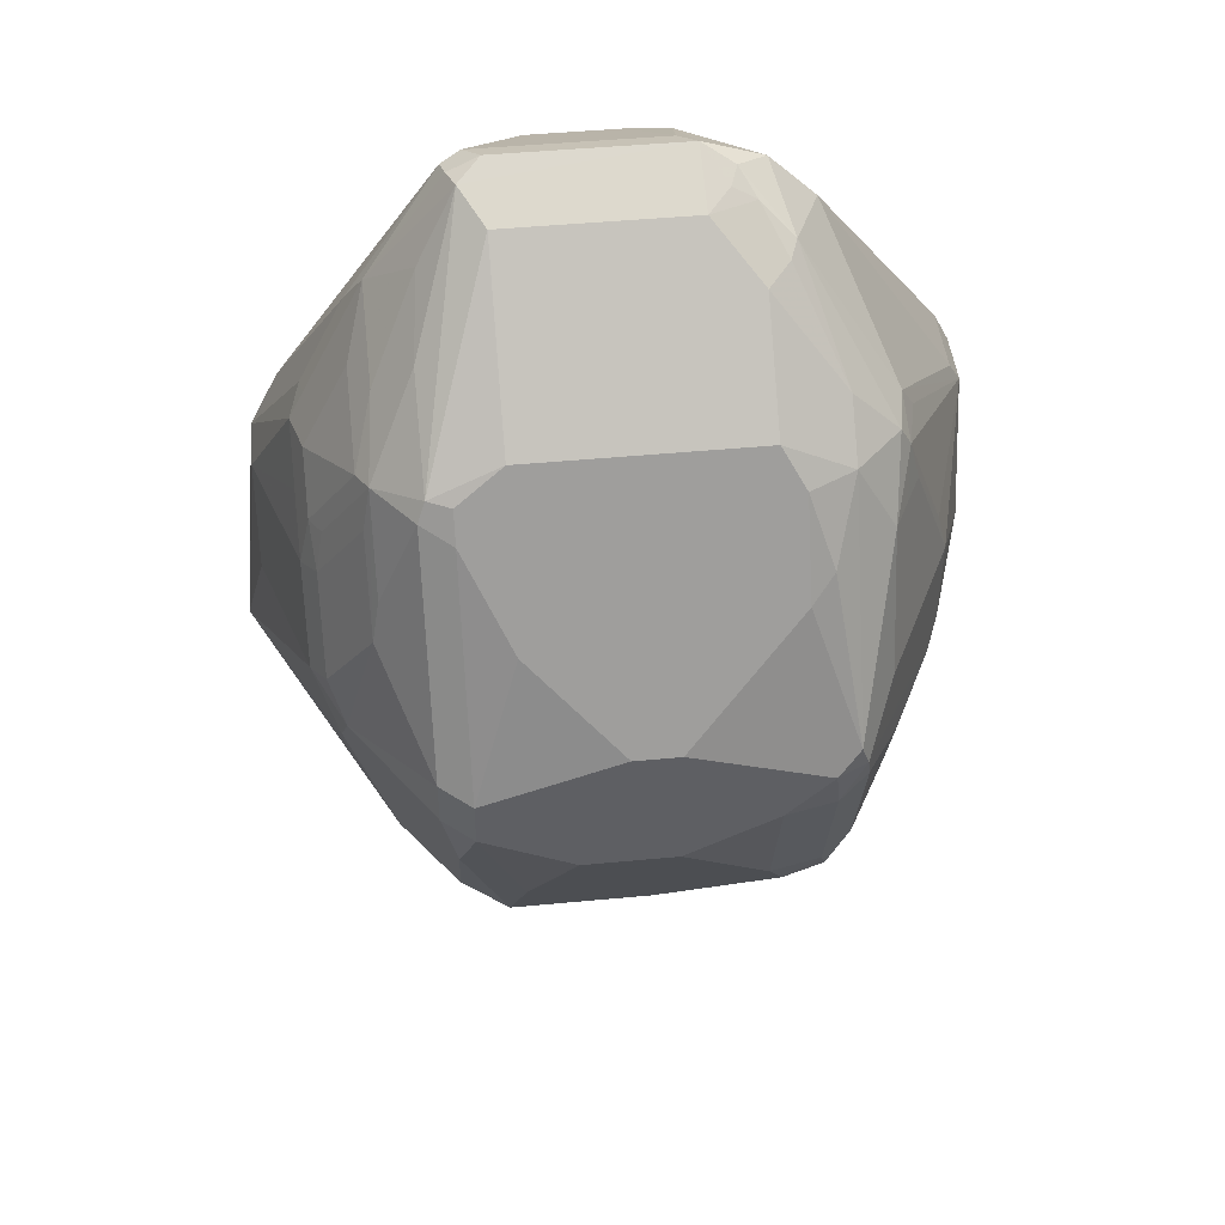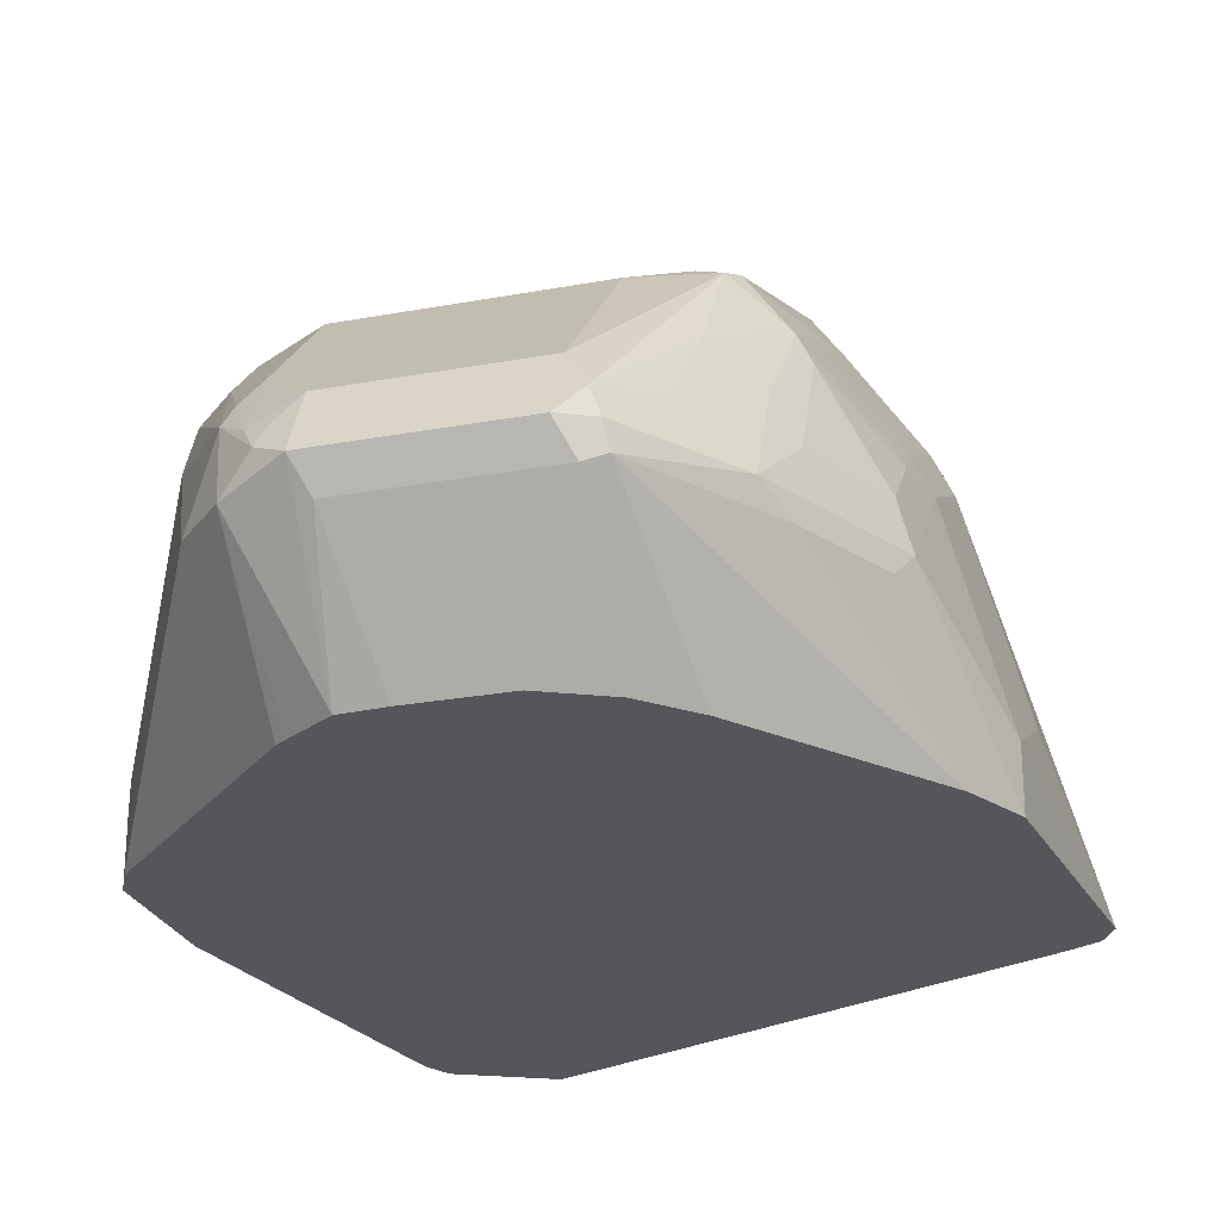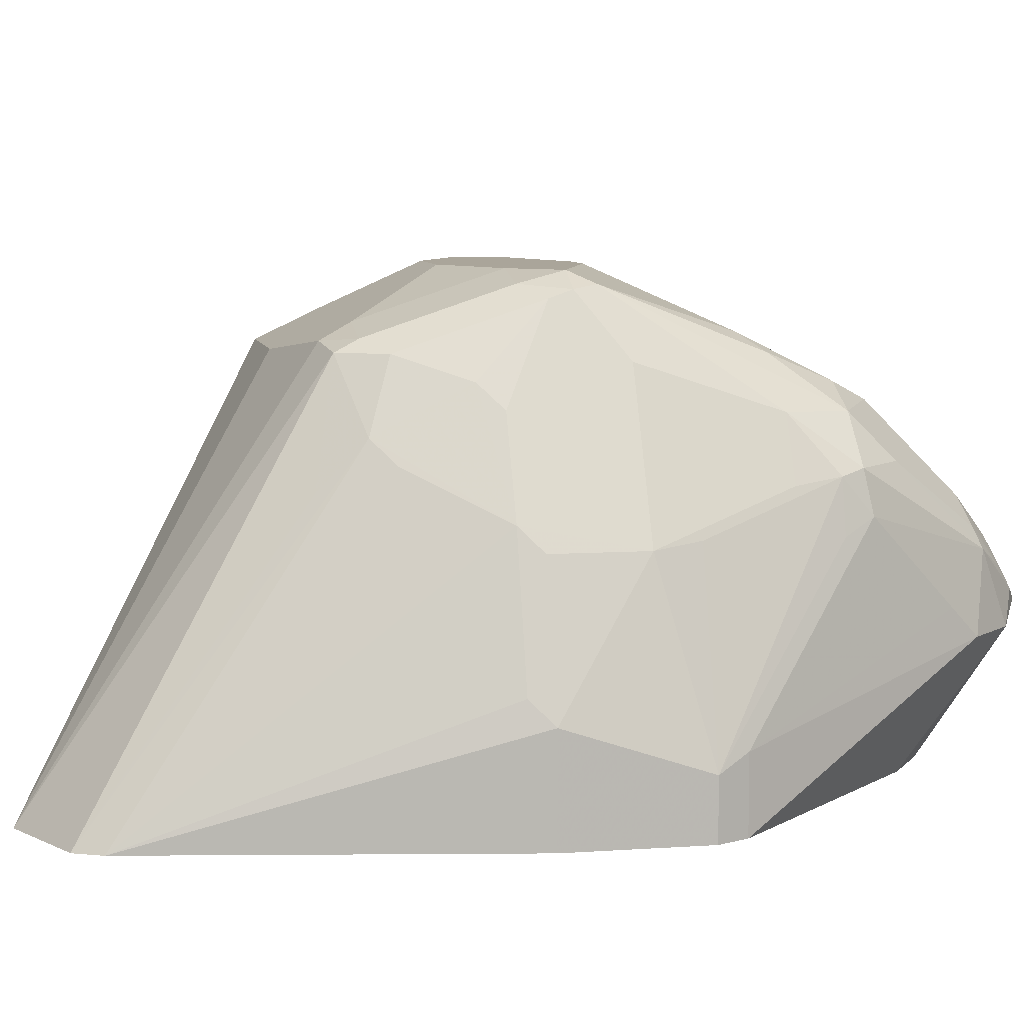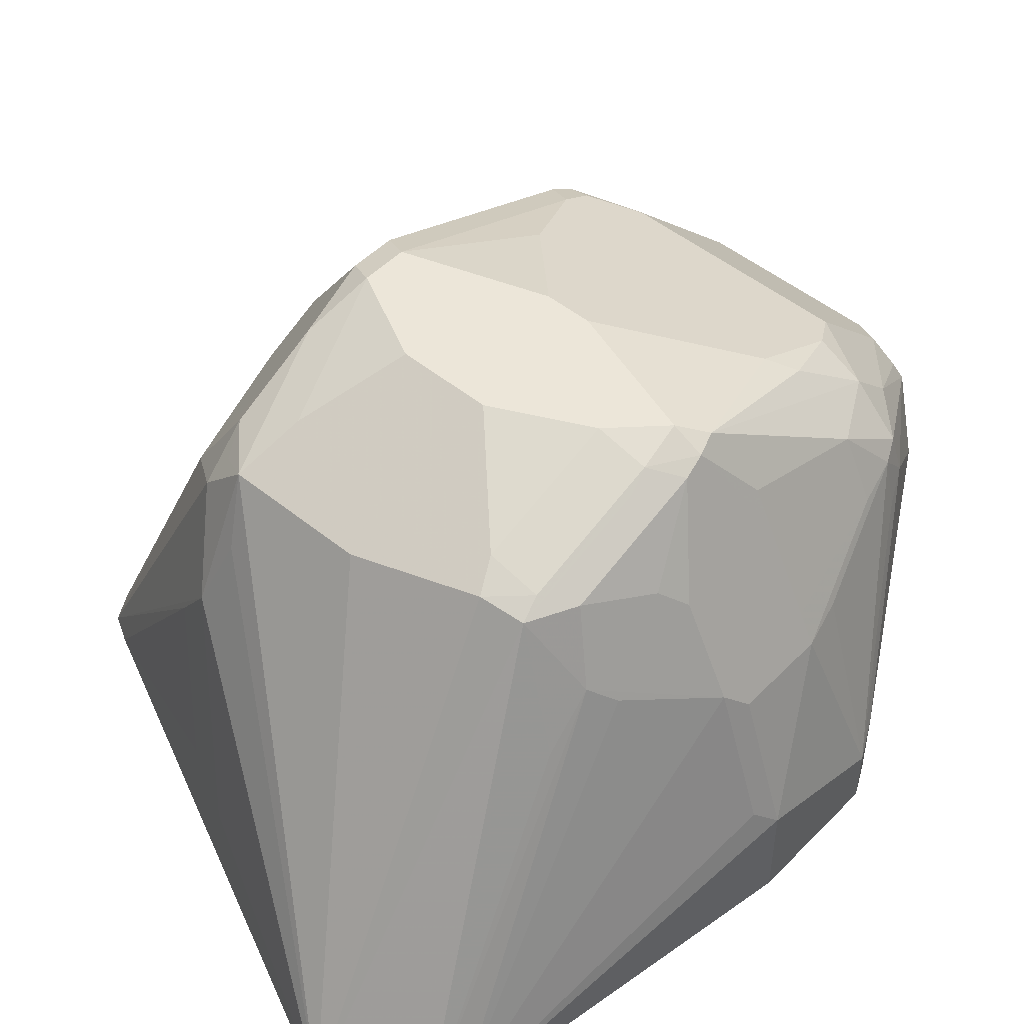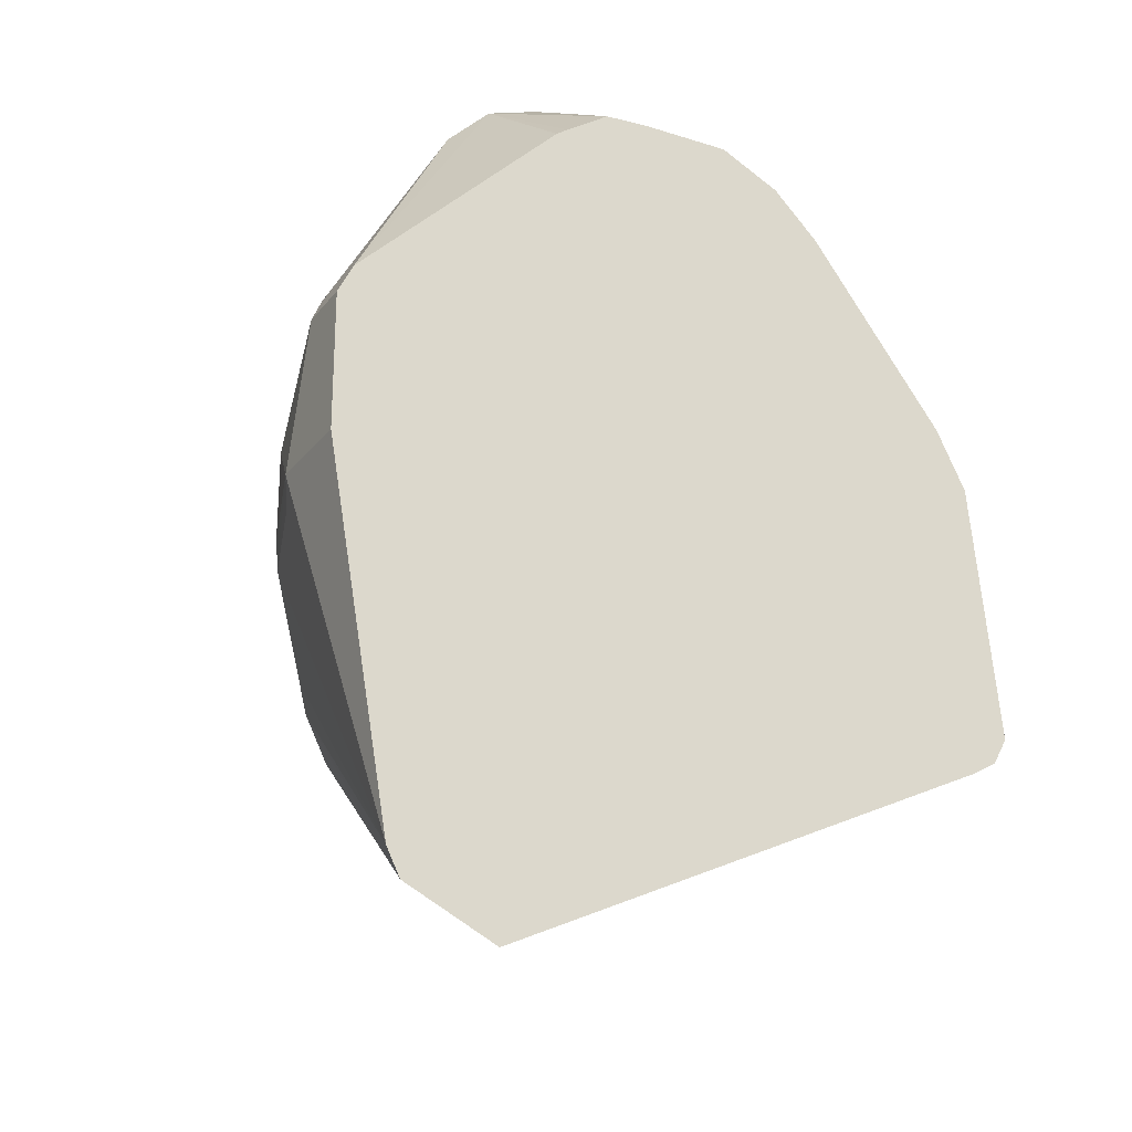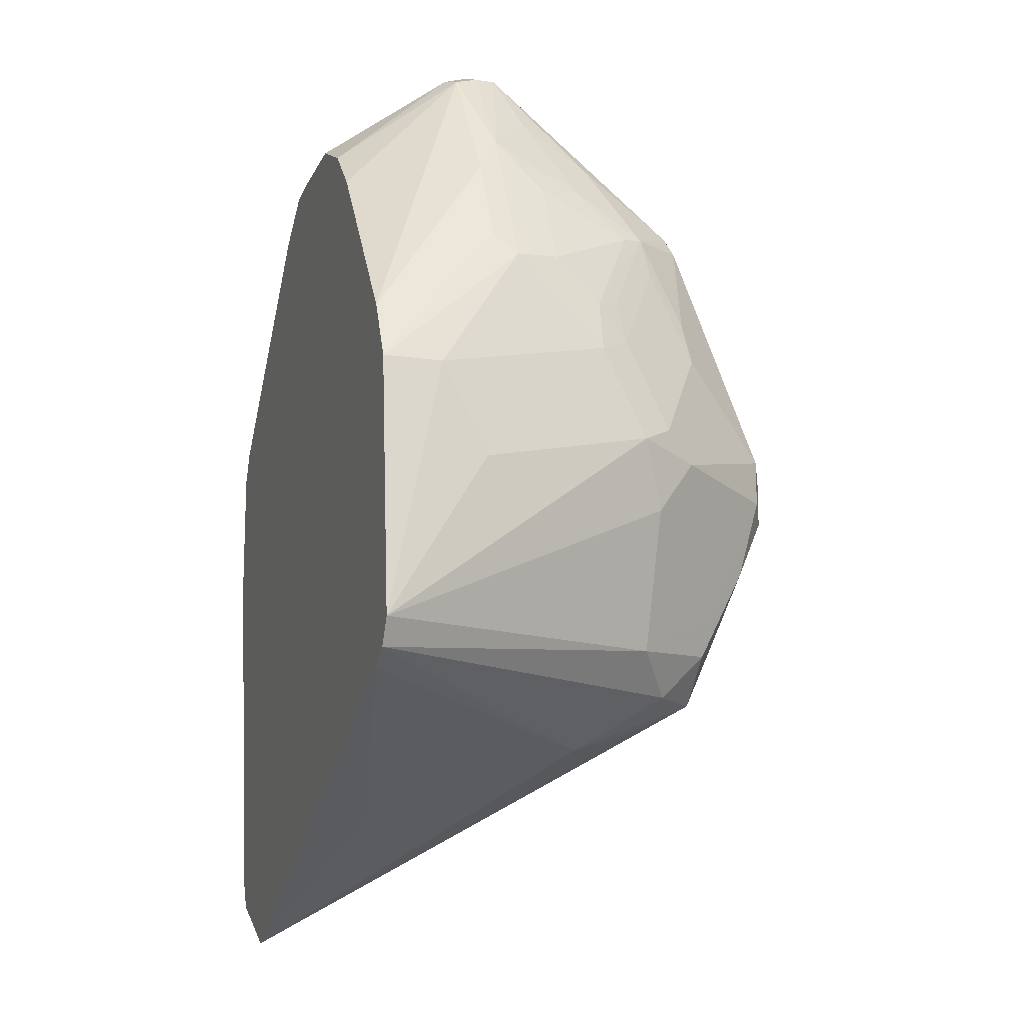
<metadata>
{"format":"obj","ext":"obj","renderer":"f3d","projection":"perspective","resolution":1024,"background":"white","views":[{"elev":46.1,"azim":173.8,"up":"+Z"},{"elev":-25.1,"azim":16.7,"up":"+Y"},{"elev":7.7,"azim":-101.1,"up":"+Y"},{"elev":49.2,"azim":-138.1,"up":"+Y"},{"elev":-23.3,"azim":-28.0,"up":"+Z"},{"elev":-14.0,"azim":72.2,"up":"+Z"}]}
</metadata>
<code>
v -0.1063 0.6324 -0.1772
v -0.1004 0.6324 -0.1653
v -0.1063 0.6554 -0.1772
v -0.1063 0.6324 -0.2303
v -0.1004 0.6613 -0.1653
v -0.02054 0.6324 -0.08647
v -0.0236 0.685 -0.04725
v -0.04131 0.685 -0.06497
v -0.06494 0.7322 -0.1122
v -0.07084 0.7263 -0.124
v -0.0664 0.7462 -0.124
v -0.08414 0.7285 -0.1772
v -0.08855 0.7263 -0.1949
v -0.1063 0.6731 -0.2303
v -0.08149 0.6324 -0.372
v -0.04723 0.6968 -0.07679
v -0.01592 0.6324 -0.08326
v 4.82e-06 0.6909 -0.03546
v -0.01178 0.6968 -0.04136
v -0.02952 0.7145 -0.05908
v -0.00954 0.6324 -0.07901
v 0.001086 0.6324 -0.07194
v -0.062 0.7484 -0.1152
v -0.05902 0.7676 -0.1417
v -0.06494 0.7558 -0.1417
v -0.07084 0.744 -0.1417
v -0.08265 0.7381 -0.1949
v -0.08414 0.7351 -0.2391
v -0.08855 0.7263 -0.2303
v -0.1019 0.682 -0.2391
v -0.07616 0.6324 -0.3826
v -0.0664 0.7528 -0.2745
v -0.05978 0.7617 -0.2834
v 0.005926 0.6791 -0.04136
v 0.07085 0.6909 -0.03546
v 0.07969 0.6997 -0.03986
v 4.82e-06 0.7145 -0.04725
v -0.008837 0.7042 -0.04429
v -0.01771 0.7064 -0.04872
v -0.02655 0.7219 -0.062
v -0.04428 0.7484 -0.09744
v 0.01772 0.6324 -0.07086
v -0.04428 0.7661 -0.1152
v -0.04428 0.8104 -0.2037
v -0.05902 0.7853 -0.1949
v -0.06494 0.7735 -0.1949
v -0.07676 0.7499 -0.1949
v -0.07676 0.7499 -0.2303
v -0.04723 0.8089 -0.2126
v -0.06494 0.7735 -0.2303
v -0.0664 0.7706 -0.2391
v -0.05978 0.7794 -0.248
v -0.04074 0.6324 -0.4004
v -0.05978 0.744 -0.3011
v -0.03985 0.7883 -0.2923
v -0.04869 0.7883 -0.2745
v 0.07674 0.6791 -0.04136
v 0.08412 0.682 -0.04429
v 0.08266 0.6909 -0.04136
v 0.1122 0.6909 -0.08269
v 0.09445 0.7086 -0.06497
v 0.08412 0.7086 -0.05093
v 0.09743 0.7706 -0.1107
v 0.07085 0.7145 -0.04725
v -0.01771 0.7322 -0.06497
v -0.01771 0.7676 -0.1004
v 0.05314 0.6324 -0.07086
v -0.02655 0.775 -0.1152
v -0.03542 0.7861 -0.1417
v -0.02655 0.7927 -0.1506
v -0.01771 0.7971 -0.1595
v 0.01772 0.8149 -0.1949
v -0.03542 0.8149 -0.2126
v -0.03763 0.8104 -0.2303
v -0.04869 0.806 -0.2214
v 0.02364 0.7853 -0.307
v 0.07674 0.7853 -0.307
v 0.07085 0.7617 -0.3188
v 0.07969 0.7351 -0.3277
v 0.07085 0.7086 -0.3366
v 0.05314 0.6554 -0.3543
v 0.154 0.6324 -0.3116
v -0.0236 0.7912 -0.2952
v -0.03985 0.806 -0.2391
v -0.03763 0.7927 -0.2834
v 0.0732 0.6324 -0.0809
v 0.07674 0.6324 -0.08269
v 0.1195 0.682 -0.09744
v 0.09445 0.6324 -0.1004
v 0.1476 0.6324 -0.1712
v 0.1195 0.7086 -0.1041
v 0.1122 0.7263 -0.1004
v 0.1373 0.682 -0.1329
v 0.1358 0.6909 -0.1299
v 0.1373 0.7086 -0.1395
v 0.09743 0.7351 -0.08415
v 0.1151 0.7528 -0.1196
v 0.1004 0.7735 -0.1181
v 0.08856 0.7794 -0.124
v 0.08856 0.7735 -0.1122
v 0.07085 0.7676 -0.1004
v 0.03543 0.8149 -0.1949
v -0.01771 0.8149 -0.2303
v 0.08856 0.7794 -0.3011
v 0.09445 0.7676 -0.307
v 0.06493 0.7912 -0.2952
v 0.07085 0.7971 -0.2834
v 0.09445 0.803 -0.2539
v 0.09445 0.7853 -0.2893
v 0.1642 0.6324 -0.3059
v 0.09445 0.7145 -0.3247
v 0.07674 0.6613 -0.3425
v -0.01771 0.7971 -0.2834
v 0.1576 0.6324 -0.1913
v 0.1195 0.744 -0.1218
v 0.1594 0.6324 -0.1949
v 0.1417 0.6909 -0.1417
v 0.1417 0.7086 -0.1595
v 0.1373 0.7263 -0.1572
v 0.1328 0.7351 -0.155
v 0.1358 0.7381 -0.1712
v 0.1181 0.7558 -0.1358
v 0.1181 0.7735 -0.1712
v 0.1151 0.7706 -0.155
v 0.1004 0.8089 -0.2067
v 0.07085 0.7971 -0.1595
v 0.08856 0.8149 -0.2126
v 0.01772 0.8149 -0.248
v 0.1151 0.7528 -0.2923
v 0.05314 0.8149 -0.248
v 0.08856 0.8149 -0.2303
v 0.09743 0.806 -0.2391
v 0.09743 0.7883 -0.2745
v 0.1699 0.6324 -0.2957
v 0.1594 0.6554 -0.1949
v 0.1417 0.7263 -0.1772
v 0.1417 0.744 -0.2126
v 0.1358 0.7558 -0.2067
v 0.1299 0.7676 -0.2185
v 0.1122 0.7853 -0.1831
v 0.1004 0.8089 -0.2244
v 0.1122 0.7676 -0.2716
v 0.1328 0.7528 -0.2391
v 0.1594 0.6731 -0.2303
f 66 71 70
f 74 113 85
f 74 103 113
f 74 84 75
f 73 103 74
f 72 103 73
f 72 127 131
f 72 130 128
f 72 131 130
f 72 102 127
f 68 70 69
f 76 83 106
f 66 70 68
f 72 128 103
f 76 106 77
f 79 110 111
f 77 105 79
f 82 112 111
f 66 72 71
f 82 111 110
f 81 112 82
f 80 111 112
f 80 112 81
f 77 104 105
f 79 111 80
f 79 105 110
f 77 109 104
f 77 108 109
f 77 107 108
f 77 106 107
f 77 79 78
f 83 85 113
f 66 102 72
f 58 89 90
f 66 99 126
f 58 90 88
f 58 87 89
f 58 60 59
f 58 88 60
f 57 87 58
f 57 86 87
f 60 91 115
f 57 67 86
f 55 74 85
f 55 84 74
f 55 75 84
f 55 56 75
f 83 113 128
f 53 83 76
f 55 85 83
f 66 126 102
f 60 115 92
f 60 88 93
f 66 100 99
f 66 101 100
f 63 101 64
f 63 100 101
f 63 99 100
f 63 98 99
f 60 92 61
f 63 97 98
f 62 96 63
f 61 96 62
f 61 92 96
f 60 95 91
f 60 94 95
f 60 93 94
f 63 96 97
f 83 128 130
f 121 137 138
f 83 107 106
f 125 140 139
f 124 140 125
f 123 140 124
f 123 139 140
f 123 138 139
f 121 123 122
f 125 139 141
f 121 138 123
f 119 121 120
f 119 136 121
f 118 135 136
f 117 135 118
f 116 134 135
f 116 135 117
f 121 136 137
f 110 129 134
f 125 141 131
f 129 142 139
f 53 55 83
f 137 139 138
f 137 143 139
f 136 144 137
f 135 144 136
f 134 144 135
f 125 131 127
f 134 137 144
f 132 142 133
f 132 139 142
f 132 141 139
f 131 141 132
f 129 143 134
f 129 139 143
f 134 143 137
f 83 130 107
f 109 133 129
f 108 132 133
f 97 115 119
f 95 119 115
f 95 136 119
f 95 118 136
f 95 117 118
f 94 117 95
f 97 119 120
f 93 117 94
f 93 114 116
f 92 97 96
f 92 115 97
f 91 95 115
f 90 114 93
f 88 90 93
f 93 116 117
f 108 133 109
f 97 120 121
f 97 122 123
f 108 131 132
f 107 131 108
f 107 130 131
f 105 129 110
f 105 109 129
f 104 109 105
f 97 121 122
f 103 128 113
f 99 127 126
f 99 125 127
f 98 125 99
f 98 124 125
f 97 124 98
f 97 123 124
f 102 126 127
f 53 81 82
f 129 133 142
f 53 79 80
f 11 25 26
f 11 24 25
f 11 23 24
f 9 11 10
f 9 23 11
f 9 20 23
f 11 26 12
f 9 16 20
f 7 22 18
f 7 21 22
f 7 17 21
f 7 20 8
f 7 19 20
f 7 18 19
f 8 20 16
f 6 17 7
f 12 26 13
f 13 27 28
f 18 37 38
f 18 36 37
f 18 35 36
f 18 57 35
f 18 34 57
f 15 33 31
f 13 26 27
f 15 32 33
f 15 30 28
f 14 30 15
f 14 28 30
f 14 29 28
f 13 29 14
f 13 28 29
f 15 28 32
f 18 38 19
f 5 16 9
f 4 14 15
f 1 114 90
f 1 116 114
f 1 134 116
f 1 110 134
f 1 82 110
f 1 53 82
f 1 90 89
f 1 31 53
f 1 4 15
f 1 14 4
f 1 3 14
f 1 5 3
f 1 2 5
f 53 80 81
f 1 15 31
f 5 8 16
f 1 89 87
f 1 86 67
f 3 13 14
f 3 11 12
f 3 10 11
f 3 9 10
f 3 5 9
f 2 8 5
f 1 87 86
f 2 7 8
f 1 6 2
f 1 17 6
f 1 21 17
f 1 22 21
f 1 42 22
f 1 67 42
f 2 6 7
f 18 22 34
f 3 12 13
f 19 39 20
f 43 66 68
f 41 66 43
f 41 65 66
f 40 65 41
f 39 65 40
f 37 66 65
f 43 68 69
f 37 101 66
f 37 39 38
f 37 65 39
f 36 64 37
f 36 63 64
f 53 78 79
f 36 62 63
f 37 64 101
f 36 61 62
f 43 69 44
f 44 71 72
f 19 38 39
f 53 77 78
f 53 76 77
f 52 75 56
f 51 75 52
f 49 51 50
f 44 70 71
f 49 75 51
f 49 73 74
f 47 49 48
f 46 49 47
f 45 49 46
f 44 73 49
f 44 72 73
f 49 74 75
f 36 60 61
f 44 69 70
f 35 59 36
f 25 27 26
f 25 47 27
f 25 46 47
f 24 43 44
f 24 45 46
f 24 49 45
f 27 47 28
f 24 44 49
f 23 41 43
f 22 42 34
f 20 41 23
f 20 40 41
f 36 59 60
f 20 39 40
f 23 43 24
f 28 48 49
f 24 46 25
f 28 49 50
f 35 58 59
f 35 57 58
f 34 67 57
f 34 42 67
f 33 55 54
f 33 56 55
f 31 55 53
f 31 54 55
f 33 52 56
f 28 47 48
f 28 33 32
f 28 52 33
f 28 51 52
f 28 50 51
f 31 33 54

</code>
